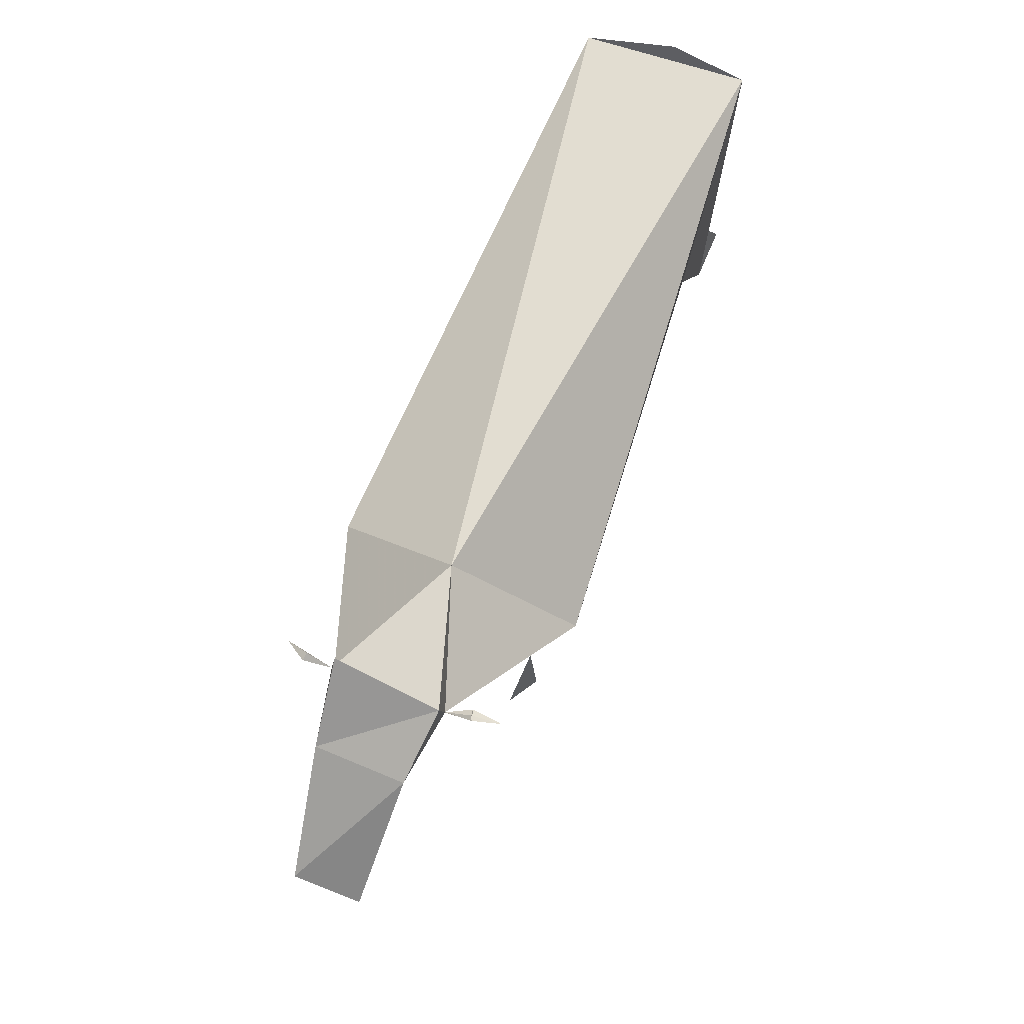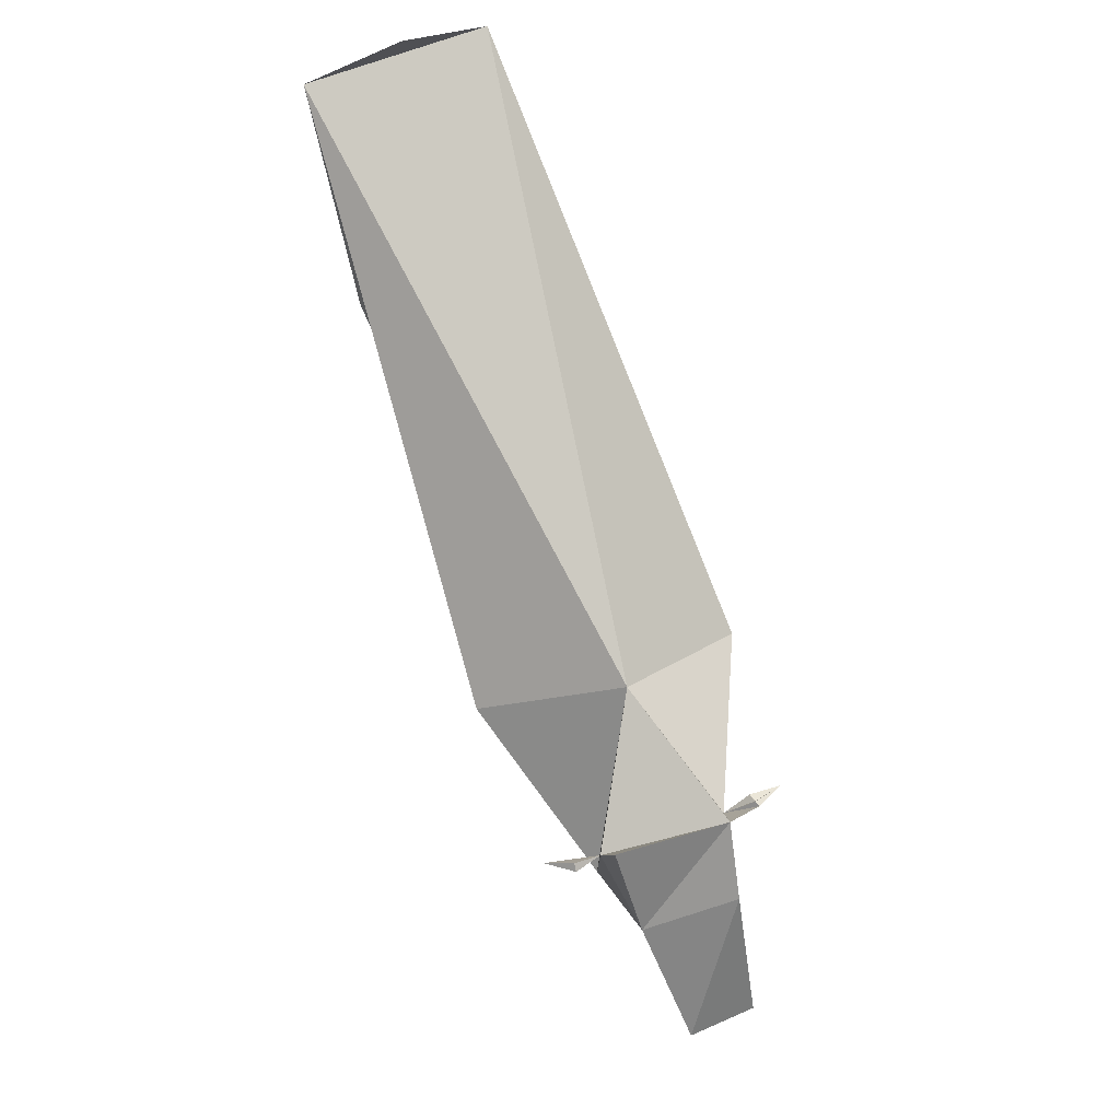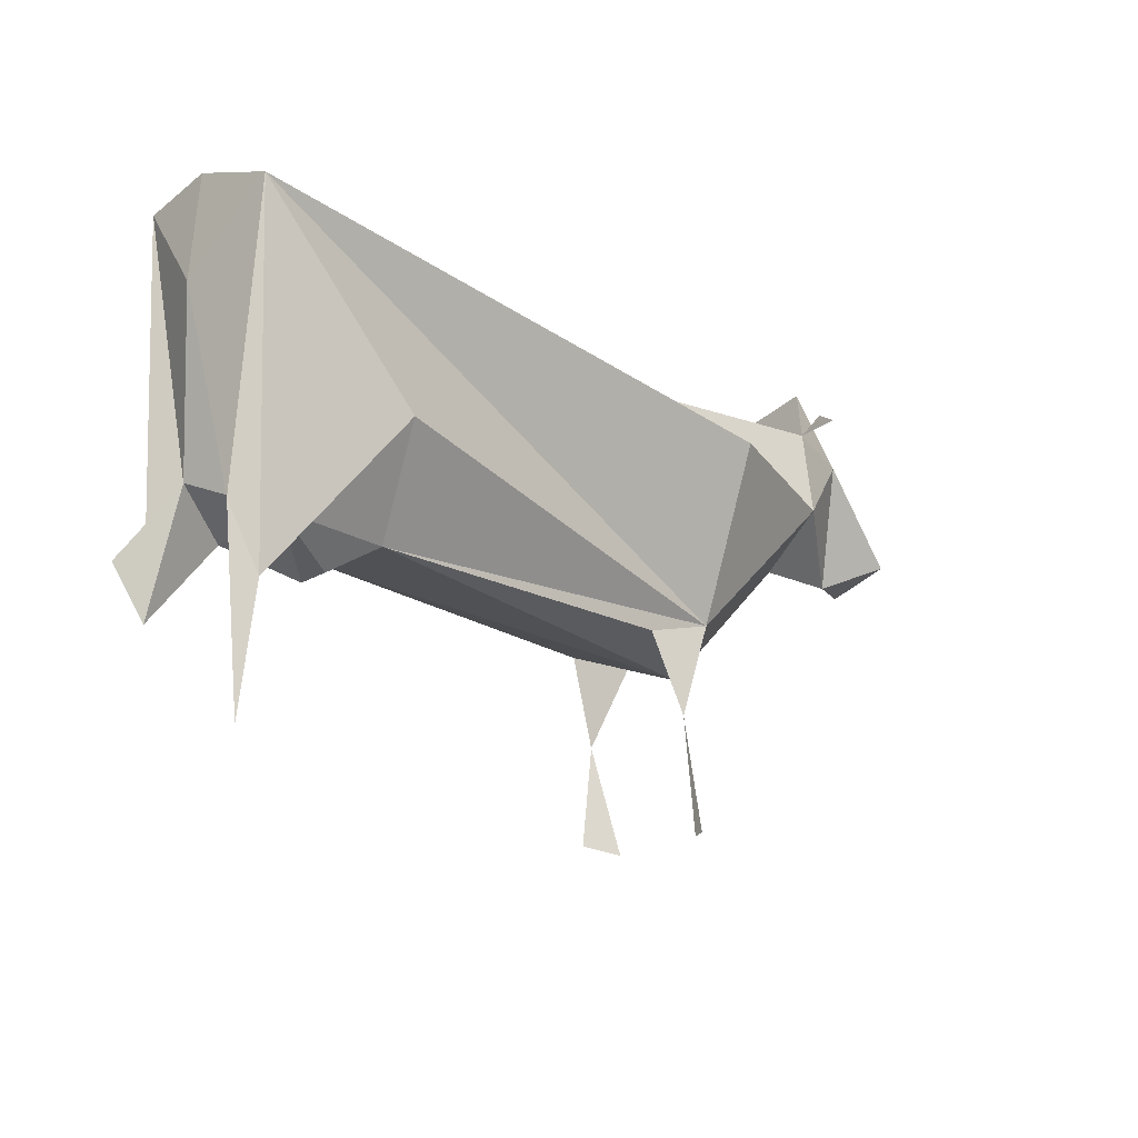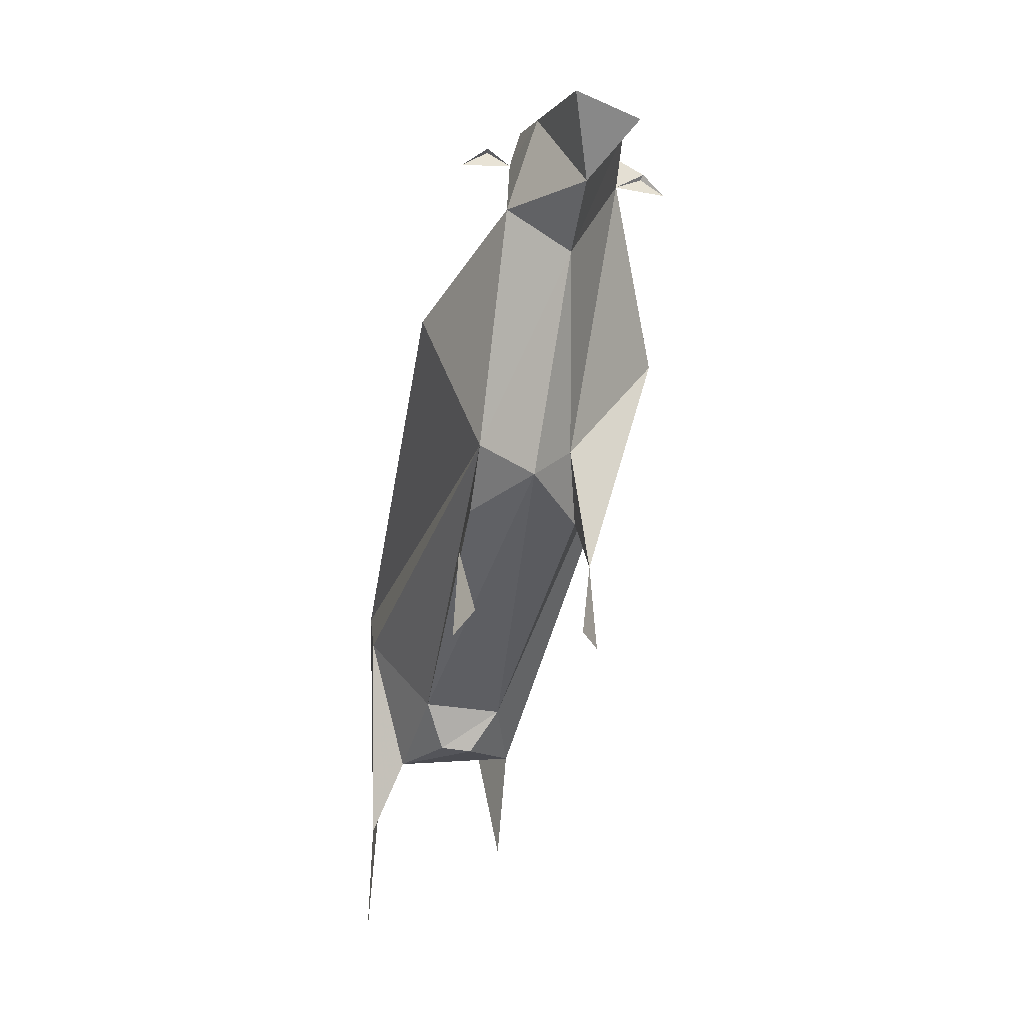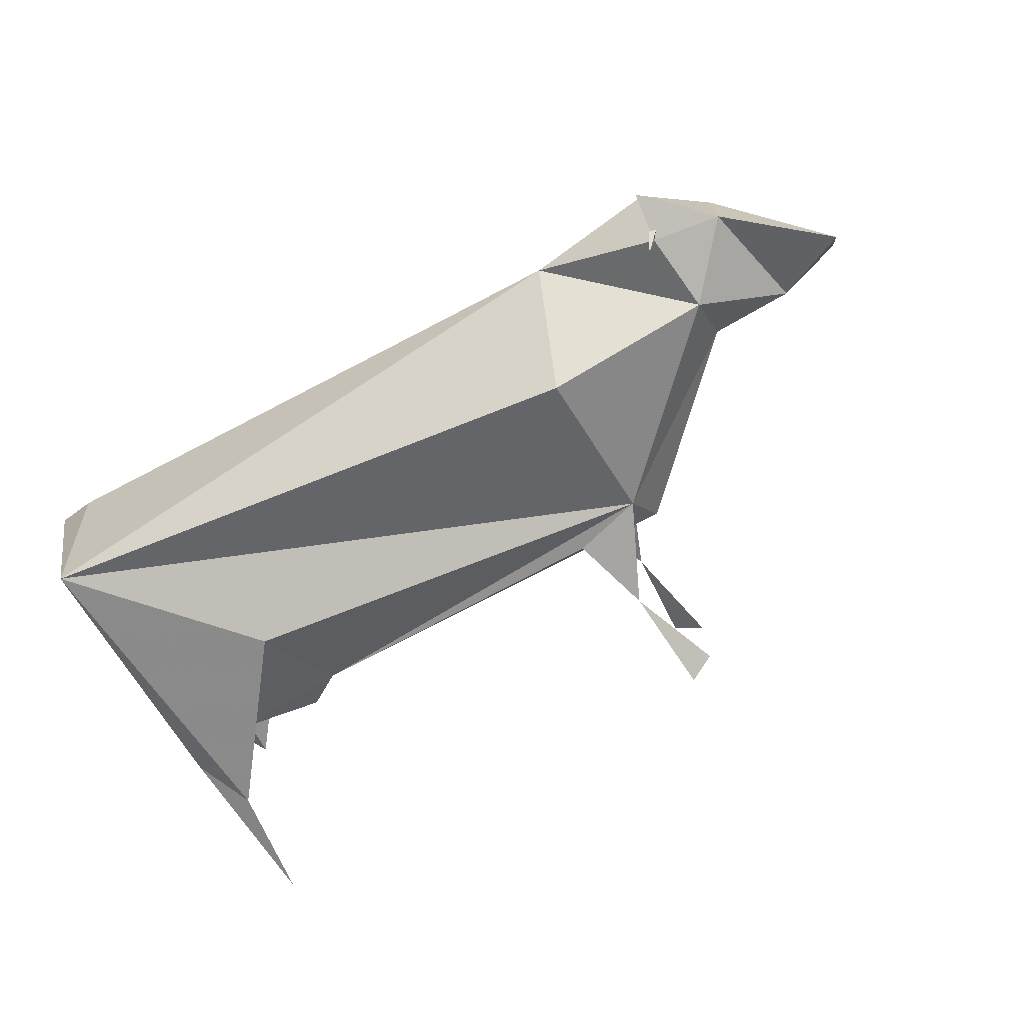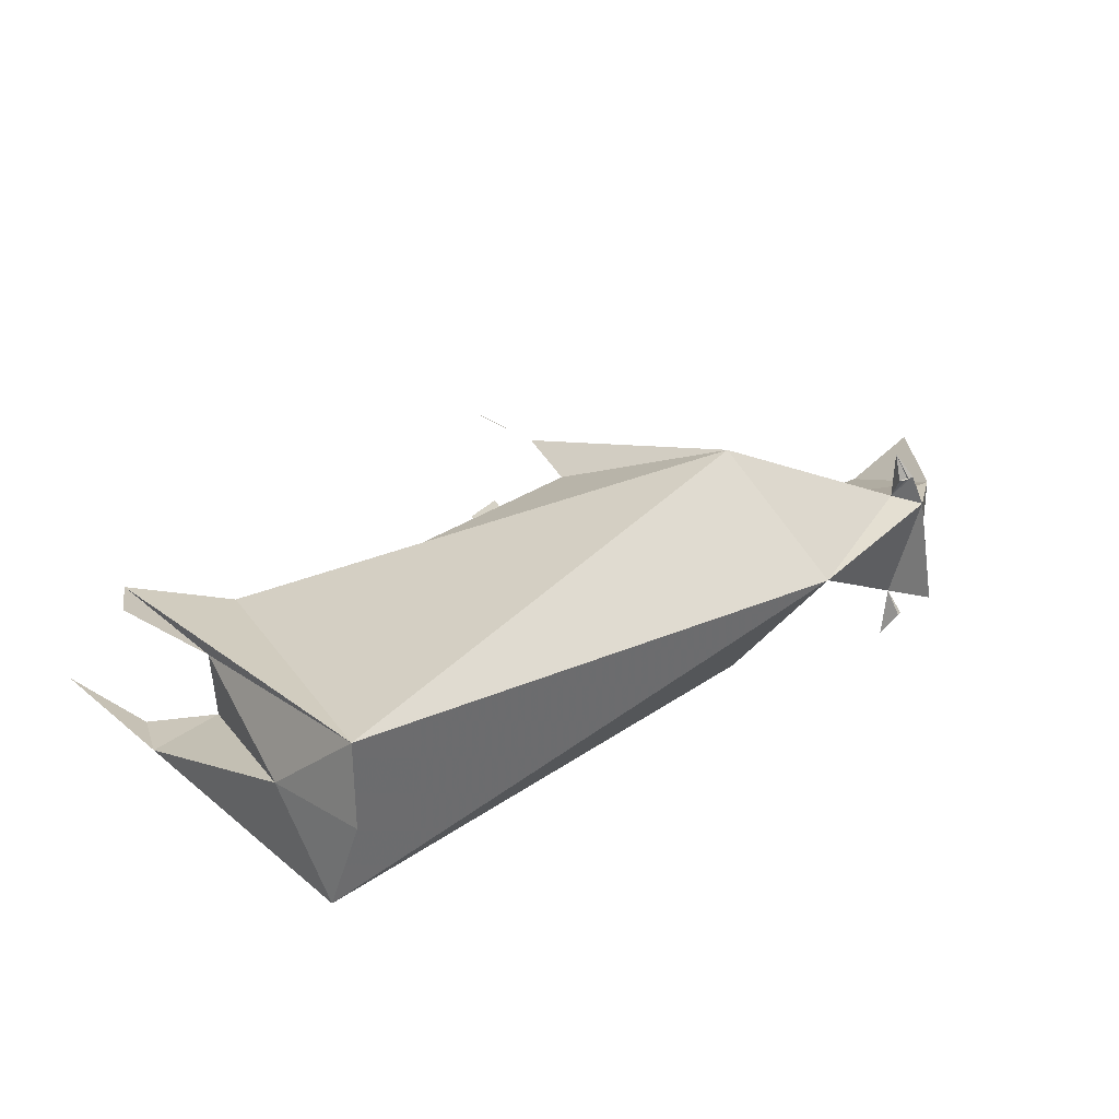
<metadata>
{"format":"obj","ext":"obj","renderer":"f3d","projection":"perspective","resolution":1024,"background":"white","views":[{"elev":66.0,"azim":-67.9,"up":"+Y"},{"elev":79.1,"azim":-108.2,"up":"+Y"},{"elev":-18.9,"azim":134.4,"up":"+Y"},{"elev":-43.3,"azim":-101.1,"up":"+Y"},{"elev":-70.9,"azim":-150.1,"up":"+Z"},{"elev":27.5,"azim":138.0,"up":"+Z"}]}
</metadata>
<code>
v -44.42 69.28 -36.07
v 216.5 75.26 -42.12
v -237.6 195.8 -16.03
v -235.3 184.5 15.45
v -200 178.1 -2.879
v -199.2 196.1 -0.01077
v -153.7 272.7 -26.13
v -150.1 244.1 25.87
v -156.1 177.5 -1.042
v -85.83 257.4 2.478
v -155.2 204.2 -33.47
v -75.02 99.69 -3.68
v -71.06 122.8 16.11
v -68.88 121.1 -30.56
v -70.31 196.9 61.22
v -48.83 65.73 29.55
v -62.7 16.26 -30.46
v -45.77 16.03 32.57
v -33.16 108.9 26.45
v -30.77 110.8 -28.53
v -68.32 209.5 -62.77
v 136.8 112.7 -23.3
v 138.2 114.3 18.13
v 224.1 262.9 38.28
v 158 98.56 -11.01
v 157.5 98.02 5.688
v 148.4 160.9 -55.88
v 183.4 115.2 31.86
v 196.9 112.2 -28.65
v 218.2 71.48 33.7
v 229.5 248.7 -50.1
v 227.1 267.8 -1.507
v 211.9 133.3 20.1
v 224.1 13.29 -41.17
v 232.1 213.9 -2.494
v 231.1 106.3 -37.7
v 233.8 96.71 37.07
v -187.3 239.3 20.63
v -186.7 239.8 -23.94
v -155.4 261.2 25.64
v -152.6 255.2 40.43
v -154.5 253.9 -43.62
v -150.9 255.2 -43.22
v -146.3 251.8 38.49
v -150.2 255 39.26
v -150.7 246.9 -31.22
v -146.2 247.5 -55.79
v -146.6 247.8 52.92
v -48.48 10.9 -38.67
v -61.48 12.19 22.04
f 2 36 29
f 34 2 36
f 34 36 2
f 4 3 5
f 38 3 4
f 38 39 3
f 5 38 4
f 5 3 39
f 11 5 39
f 5 9 6
f 6 9 5
f 38 5 9
f 9 5 11
f 39 46 11
f 9 8 38
f 10 11 46
f 10 40 8
f 14 9 11
f 21 14 11
f 10 8 15
f 9 13 8
f 12 9 14
f 12 13 9
f 13 15 8
f 11 10 21
f 16 15 13
f 18 16 50
f 19 16 13
f 1 17 49
f 19 13 12
f 20 14 1
f 16 19 15
f 20 12 14
f 20 1 14
f 20 14 22
f 22 12 20
f 23 15 19
f 21 31 14
f 23 12 22
f 23 19 12
f 10 15 24
f 21 10 31
f 31 27 14
f 10 24 31
f 14 27 22
f 15 23 28
f 28 24 15
f 22 25 23
f 23 25 26
f 27 29 22
f 29 25 22
f 24 32 31
f 23 26 28
f 27 2 29
f 29 26 25
f 29 28 26
f 28 29 33
f 27 31 2
f 33 30 28
f 30 24 28
f 33 30 37
f 35 33 29
f 36 2 31
f 33 24 30
f 35 29 36
f 30 33 37
f 33 35 24
f 35 36 31
f 24 35 32
f 35 31 32
f 38 40 39
f 39 40 7
f 39 7 46
f 8 40 38
f 8 41 40
f 46 42 43
f 8 44 41
f 48 45 41
f 43 42 47
f 43 42 46
f 41 44 45
f 47 43 46
f 43 47 42
f 48 8 45
f 8 41 45
f 45 44 41
f 44 48 41
f 46 43 47
f 40 41 8
f 46 7 40
f 48 44 8
f 10 46 40
f 49 17 1
f 18 50 16

</code>
